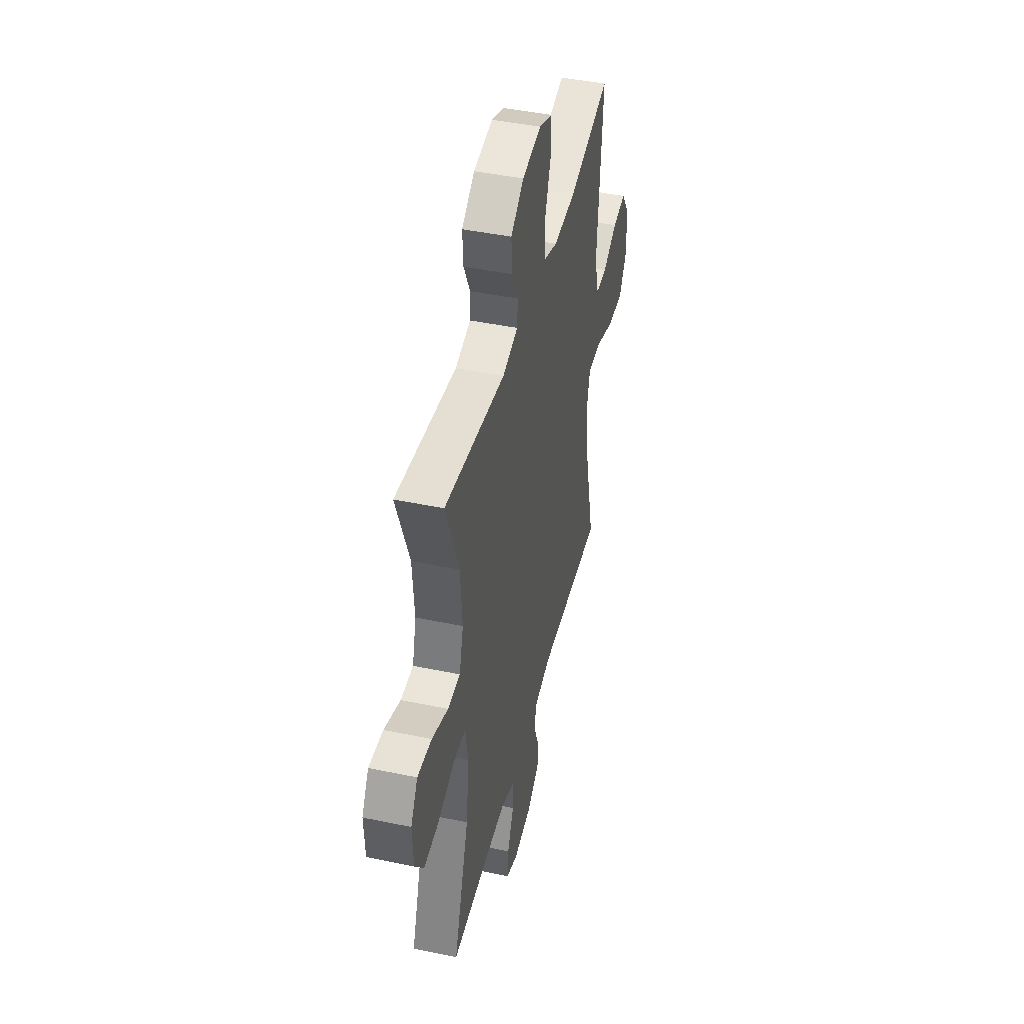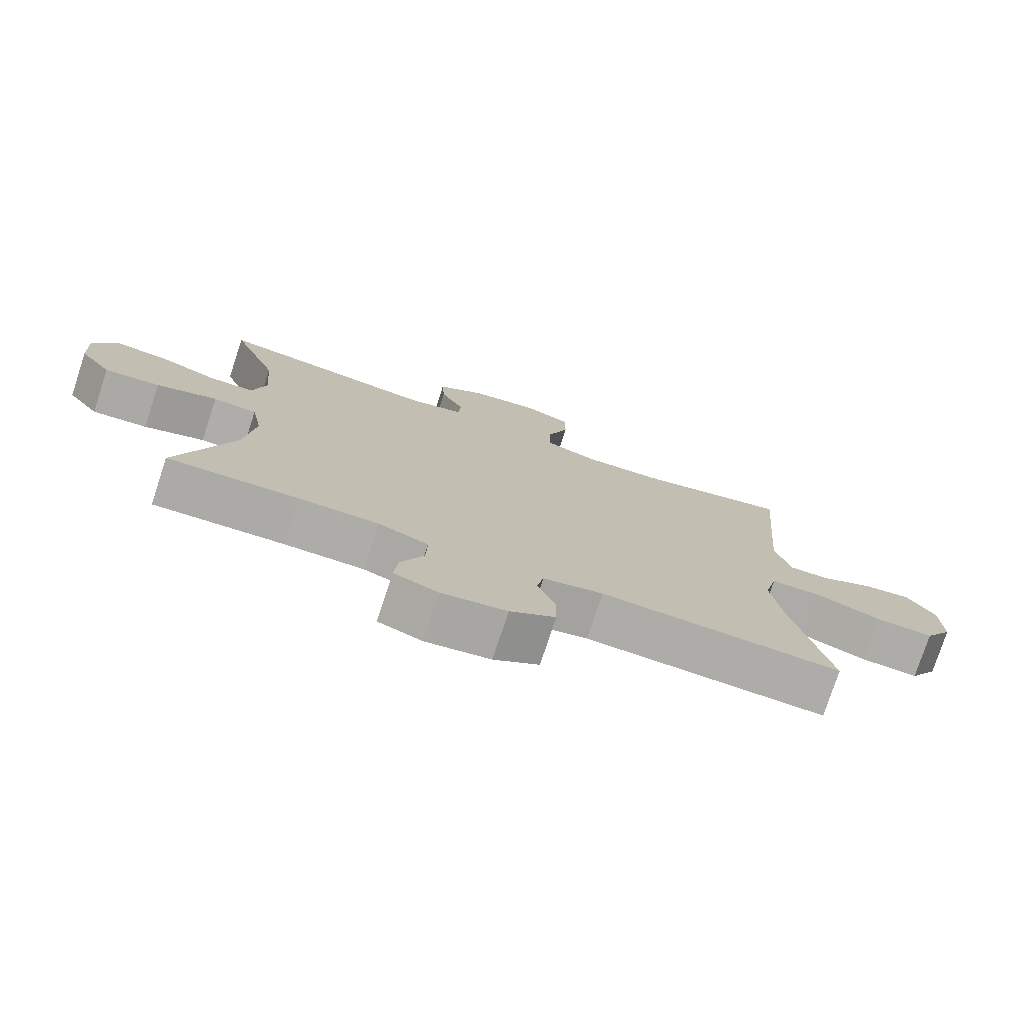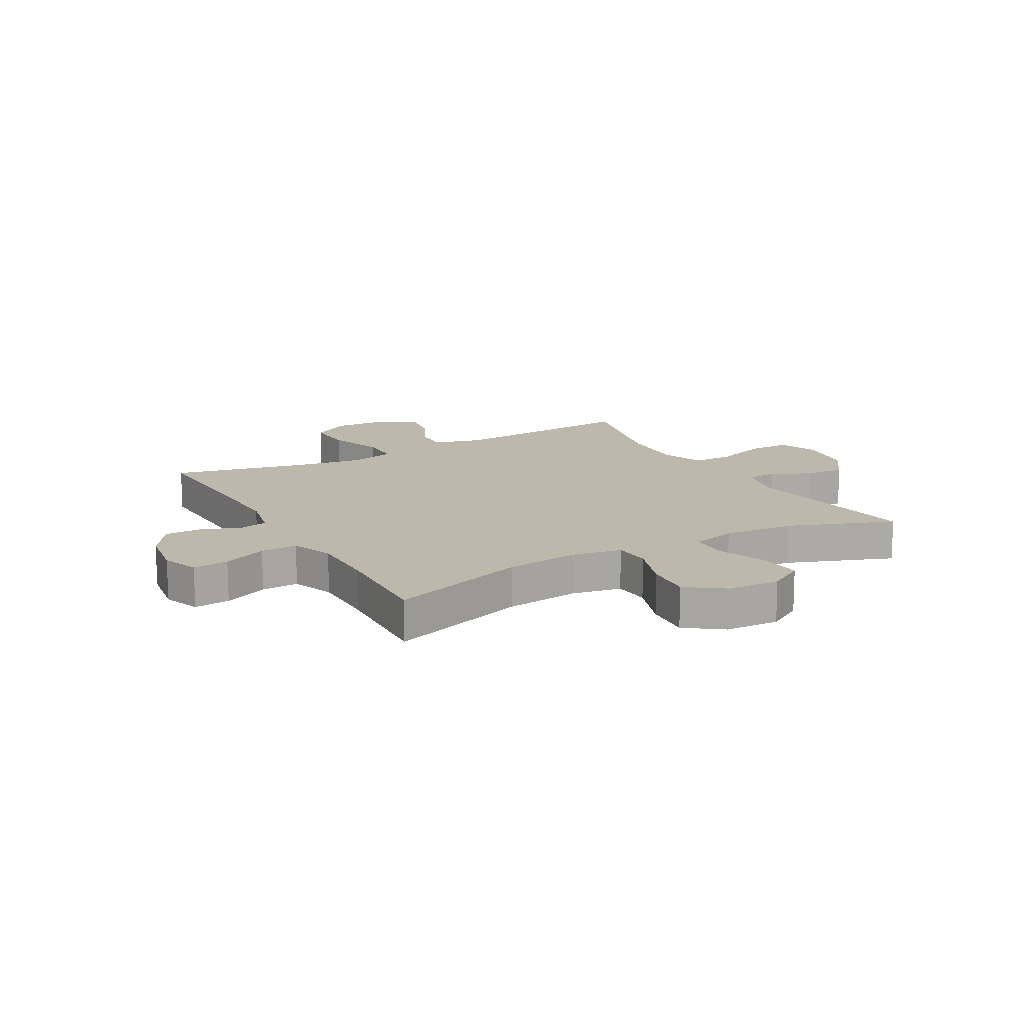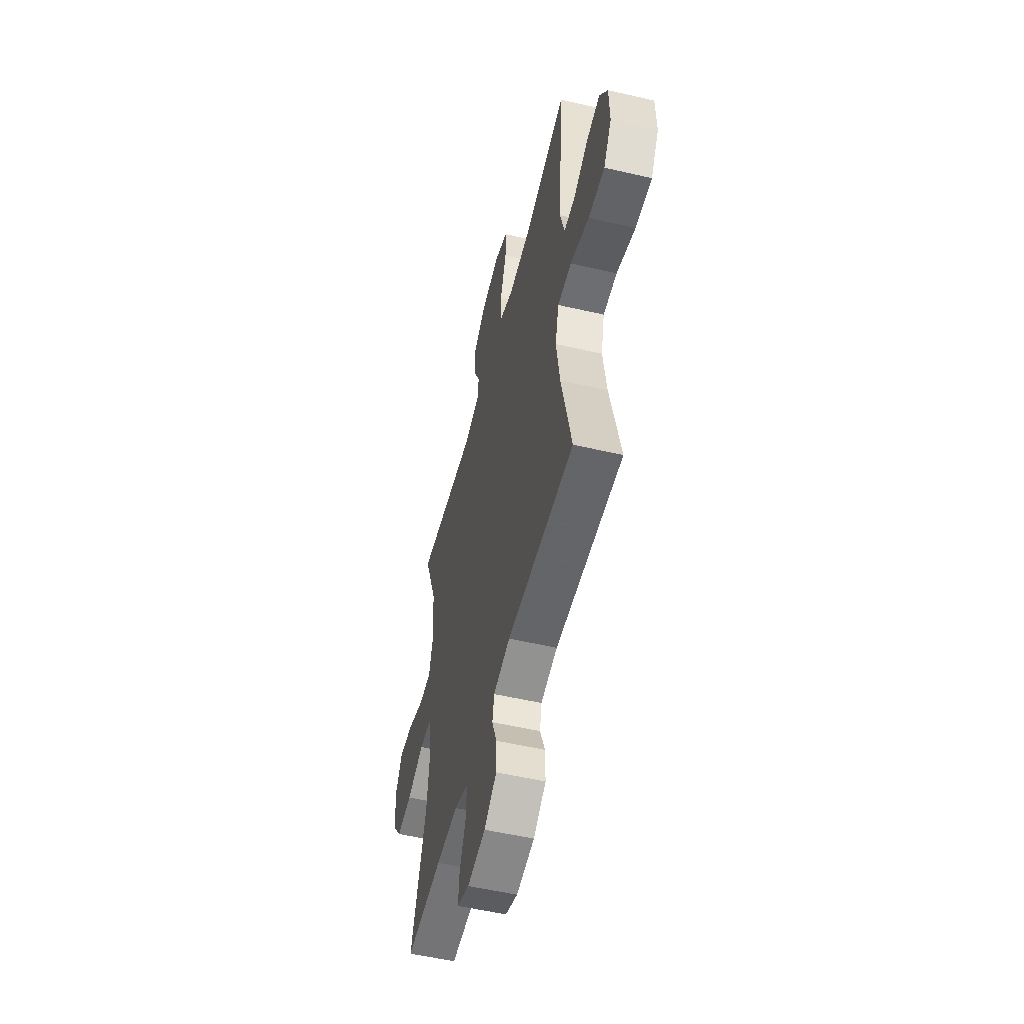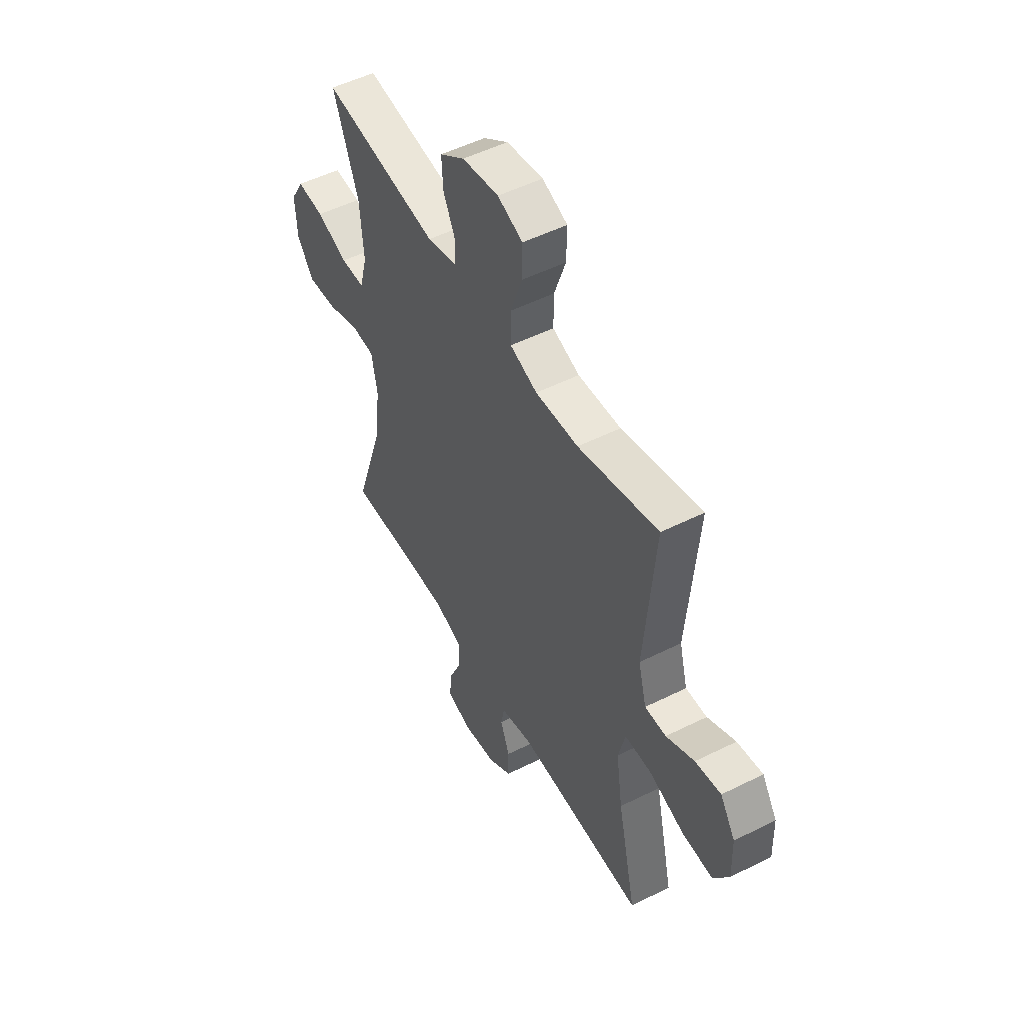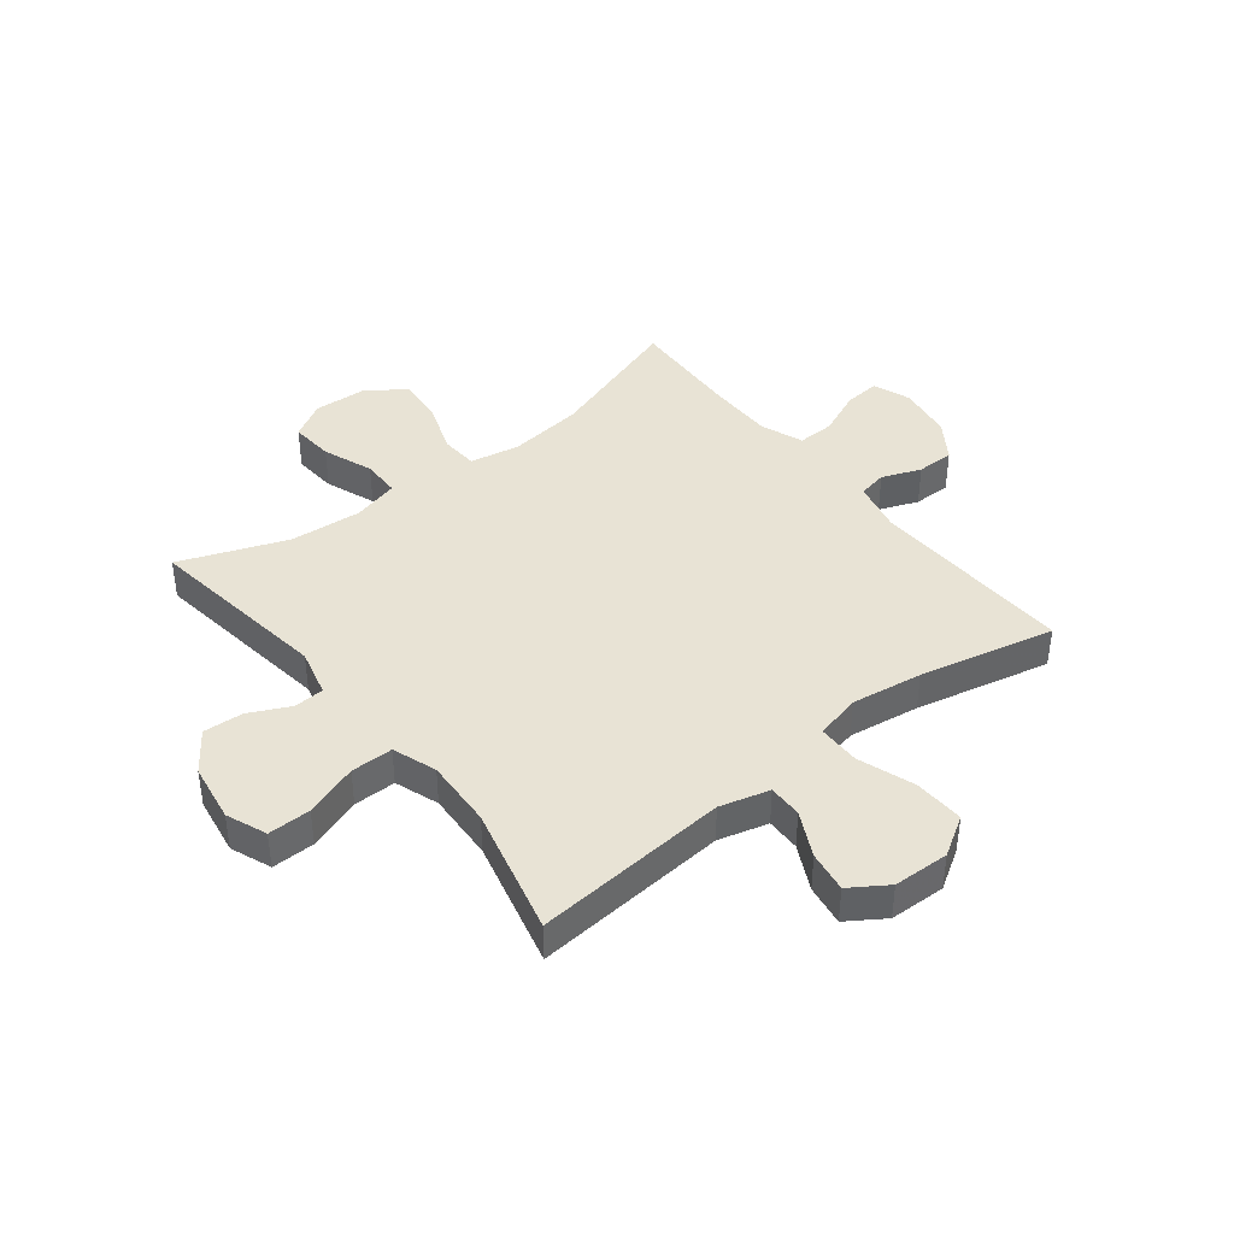
<metadata>
{"format":"obj","ext":"obj","renderer":"f3d","projection":"perspective","resolution":1024,"background":"white","views":[{"elev":44.3,"azim":-76.3,"up":"+Z"},{"elev":-76.6,"azim":-18.1,"up":"+Z"},{"elev":14.6,"azim":-119.4,"up":"+Y"},{"elev":-53.6,"azim":76.1,"up":"+Z"},{"elev":51.5,"azim":61.5,"up":"+Z"},{"elev":41.0,"azim":51.8,"up":"+Y"}]}
</metadata>
<code>
v 0.5 0.07 -0.5
v 0.144 0.07 -0.486
v 0.055 0.07 -0.506
v 0.045 0.07 -0.556
v 0.071 0.07 -0.624
v 0.071 0.07 -0.689
v 0.004 0.07 -0.734
v -0.092 0.07 -0.749
v -0.157 0.07 -0.725
v -0.151 0.07 -0.662
v -0.117 0.07 -0.584
v -0.115 0.07 -0.519
v -0.189 0.07 -0.491
v -0.306 0.07 -0.491
v -0.5 0.07 -0.5
v -0.419 0.07 -0.256
v -0.403 0.07 -0.125
v -0.419 0.07 -0.038
v -0.484 0.07 -0.034
v -0.574 0.07 -0.066
v -0.656 0.07 -0.073
v -0.703 0.07 -0.009
v -0.708 0.07 0.085
v -0.671 0.07 0.148
v -0.595 0.07 0.142
v -0.508 0.07 0.109
v -0.441 0.07 0.11
v -0.42 0.07 0.19
v -0.43 0.07 0.315
v -0.5 0.07 0.5
v -0.175 0.07 0.455
v -0.092 0.07 0.476
v -0.089 0.07 0.528
v -0.123 0.07 0.599
v -0.127 0.07 0.668
v -0.058 0.07 0.717
v 0.044 0.07 0.733
v 0.114 0.07 0.705
v 0.113 0.07 0.631
v 0.081 0.07 0.539
v 0.081 0.07 0.466
v 0.157 0.07 0.439
v 0.277 0.07 0.445
v 0.5 0.07 0.5
v 0.472 0.07 0.163
v 0.495 0.07 0.077
v 0.554 0.07 0.078
v 0.632 0.07 0.117
v 0.703 0.07 0.128
v 0.745 0.07 0.064
v 0.748 0.07 -0.033
v 0.706 0.07 -0.101
v 0.62 0.07 -0.097
v 0.521 0.07 -0.063
v 0.448 0.07 -0.064
v 0.429 0.07 -0.143
v 0.447 0.07 -0.266
v 0.5 0 -0.5
v 0.144 0 -0.486
v 0.055 0 -0.506
v 0.045 0 -0.556
v 0.071 0 -0.624
v 0.071 0 -0.689
v 0.004 0 -0.734
v -0.092 0 -0.749
v -0.157 0 -0.725
v -0.151 0 -0.662
v -0.117 0 -0.584
v -0.115 0 -0.519
v -0.189 0 -0.491
v -0.306 0 -0.491
v -0.5 0 -0.5
v -0.419 0 -0.256
v -0.403 0 -0.125
v -0.419 0 -0.038
v -0.484 0 -0.034
v -0.574 0 -0.066
v -0.656 0 -0.073
v -0.703 0 -0.009
v -0.708 0 0.085
v -0.671 0 0.148
v -0.595 0 0.142
v -0.508 0 0.109
v -0.441 0 0.11
v -0.42 0 0.19
v -0.43 0 0.315
v -0.5 0 0.5
v -0.175 0 0.455
v -0.092 0 0.476
v -0.089 0 0.528
v -0.123 0 0.599
v -0.127 0 0.668
v -0.058 0 0.717
v 0.044 0 0.733
v 0.114 0 0.705
v 0.113 0 0.631
v 0.081 0 0.539
v 0.081 0 0.466
v 0.157 0 0.439
v 0.277 0 0.445
v 0.5 0 0.5
v 0.472 0 0.163
v 0.495 0 0.077
v 0.554 0 0.078
v 0.632 0 0.117
v 0.703 0 0.128
v 0.745 0 0.064
v 0.748 0 -0.033
v 0.706 0 -0.101
v 0.62 0 -0.097
v 0.521 0 -0.063
v 0.448 0 -0.064
v 0.429 0 -0.143
v 0.447 0 -0.266
f 52 53 54
f 51 52 54
f 50 51 54
f 49 50 54
f 48 49 54
f 47 48 54
f 46 47 54 55
f 45 46 55
f 45 55 56
f 44 45 56
f 43 44 56
f 38 39 40
f 37 38 40
f 36 37 40
f 35 36 40
f 34 35 40
f 33 34 40
f 32 33 40 41
f 31 32 41 42
f 29 30 31
f 28 29 31 42
f 24 25 26
f 23 24 26
f 22 23 26
f 21 22 26
f 20 21 26
f 19 20 26
f 18 19 26 27
f 43 56 57
f 42 43 57
f 28 42 57
f 27 28 57
f 18 27 57
f 17 18 57
f 9 10 11
f 8 9 11
f 7 8 11
f 6 7 11
f 5 6 11
f 4 5 11
f 3 4 11 12
f 2 3 12 13
f 57 1 2
f 17 57 2
f 16 17 2
f 16 2 13 14
f 14 15 16
f 111 110 109
f 111 109 108
f 111 108 107
f 111 107 106
f 111 106 105
f 111 105 104
f 112 111 104 103
f 112 103 102
f 113 112 102
f 113 102 101
f 113 101 100
f 97 96 95
f 97 95 94
f 97 94 93
f 97 93 92
f 97 92 91
f 97 91 90
f 98 97 90 89
f 99 98 89 88
f 88 87 86
f 99 88 86 85
f 83 82 81
f 83 81 80
f 83 80 79
f 83 79 78
f 83 78 77
f 83 77 76
f 84 83 76 75
f 114 113 100
f 114 100 99
f 114 99 85
f 114 85 84
f 114 84 75
f 114 75 74
f 68 67 66
f 68 66 65
f 68 65 64
f 68 64 63
f 68 63 62
f 68 62 61
f 69 68 61 60
f 70 69 60 59
f 59 58 114
f 59 114 74
f 59 74 73
f 71 70 59 73
f 73 72 71
f 1 58 59 2
f 2 59 60 3
f 3 60 61 4
f 4 61 62 5
f 5 62 63 6
f 6 63 64 7
f 7 64 65 8
f 8 65 66 9
f 9 66 67 10
f 10 67 68 11
f 11 68 69 12
f 12 69 70 13
f 13 70 71 14
f 14 71 72 15
f 15 72 73 16
f 16 73 74 17
f 17 74 75 18
f 18 75 76 19
f 19 76 77 20
f 20 77 78 21
f 21 78 79 22
f 22 79 80 23
f 23 80 81 24
f 24 81 82 25
f 25 82 83 26
f 26 83 84 27
f 27 84 85 28
f 28 85 86 29
f 29 86 87 30
f 30 87 88 31
f 31 88 89 32
f 32 89 90 33
f 33 90 91 34
f 34 91 92 35
f 35 92 93 36
f 36 93 94 37
f 37 94 95 38
f 38 95 96 39
f 39 96 97 40
f 40 97 98 41
f 41 98 99 42
f 42 99 100 43
f 43 100 101 44
f 44 101 102 45
f 45 102 103 46
f 46 103 104 47
f 47 104 105 48
f 48 105 106 49
f 49 106 107 50
f 50 107 108 51
f 51 108 109 52
f 52 109 110 53
f 53 110 111 54
f 54 111 112 55
f 55 112 113 56
f 56 113 114 57
f 57 114 58 1

</code>
